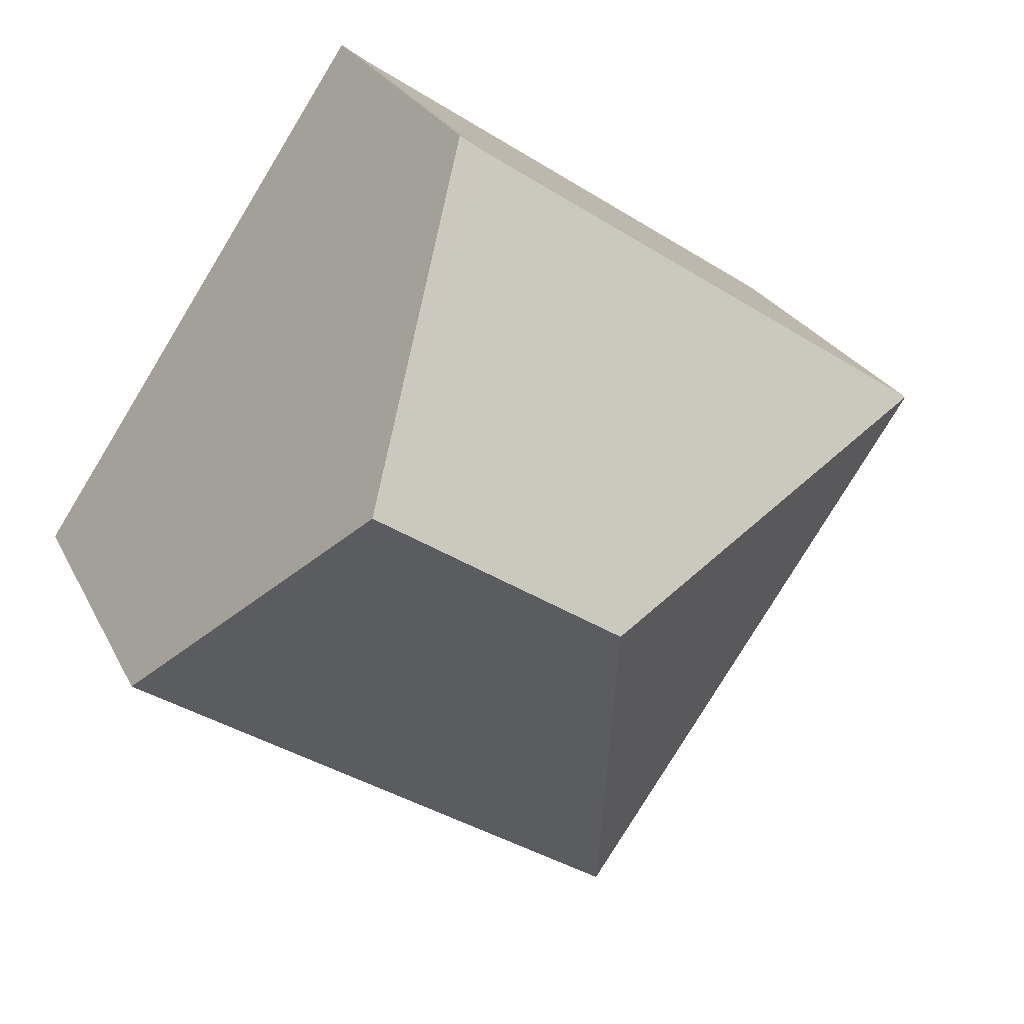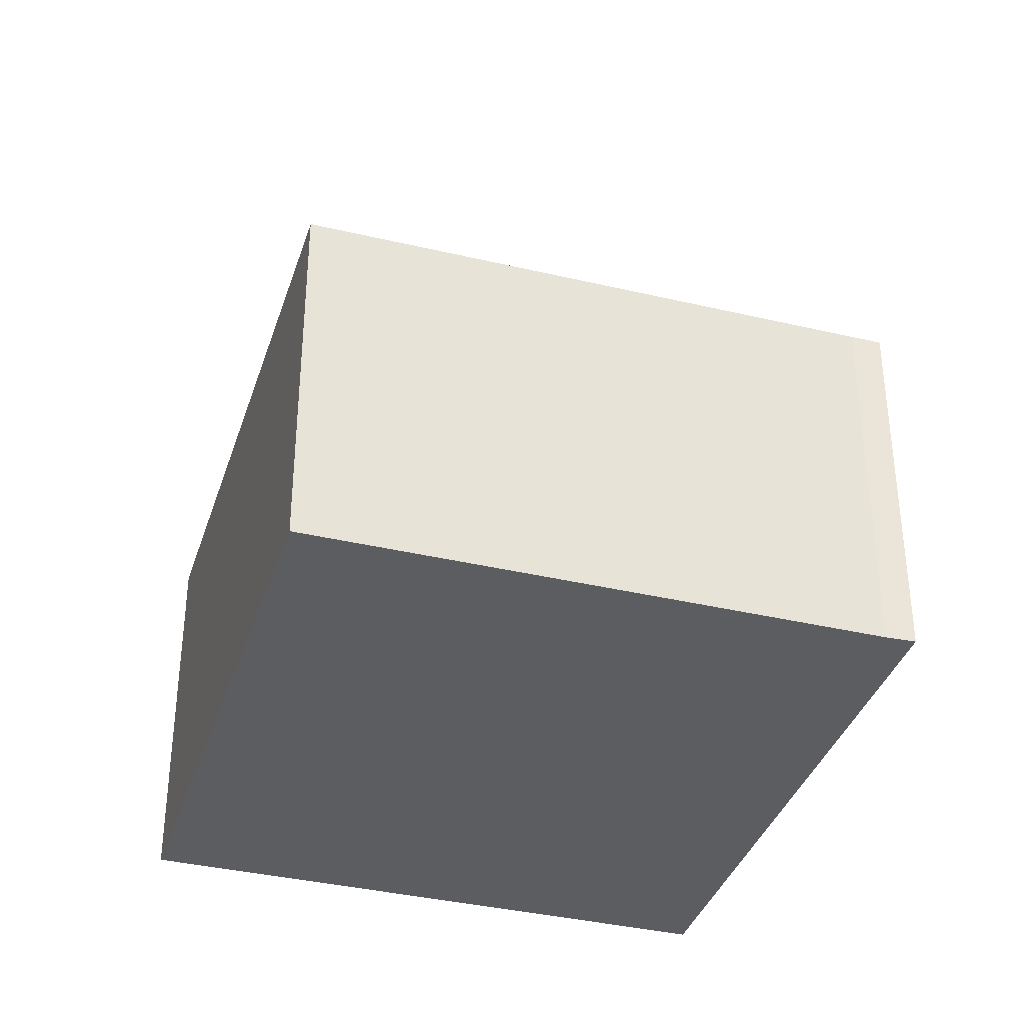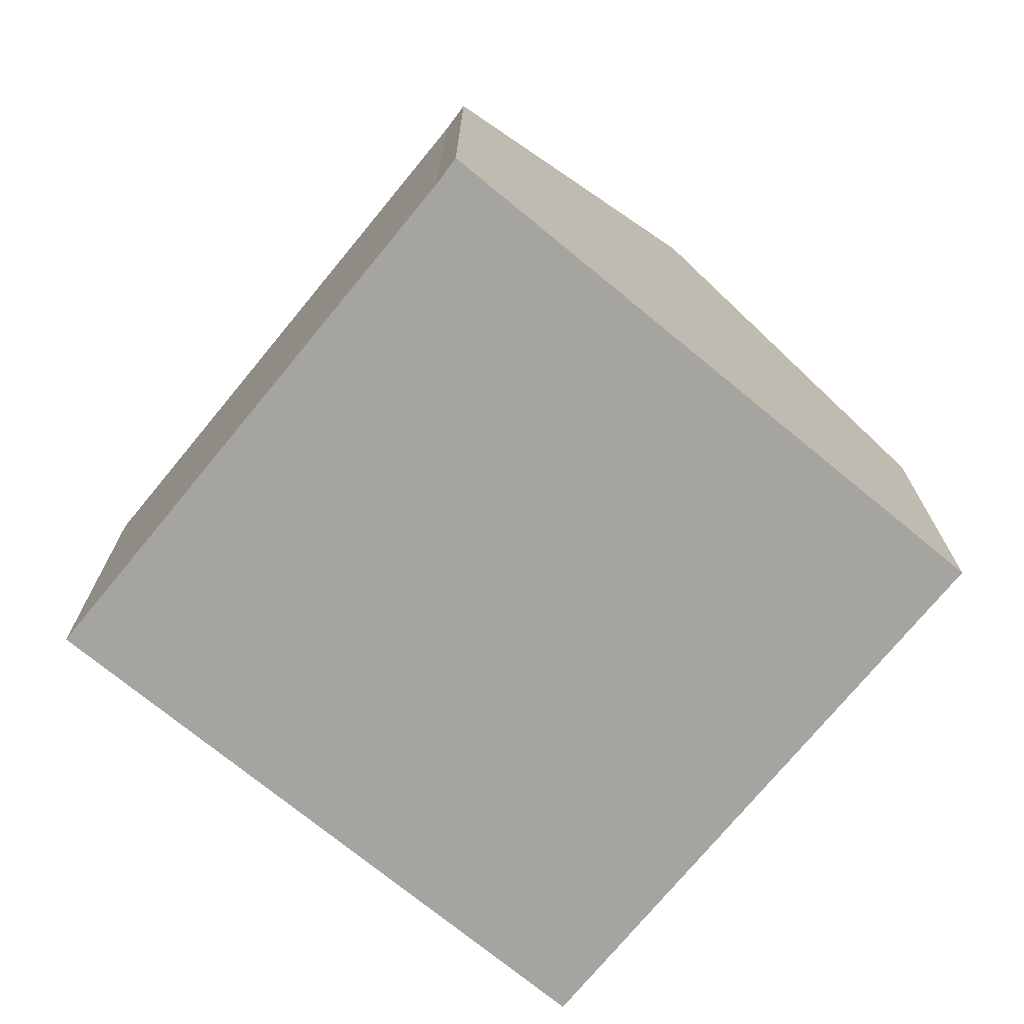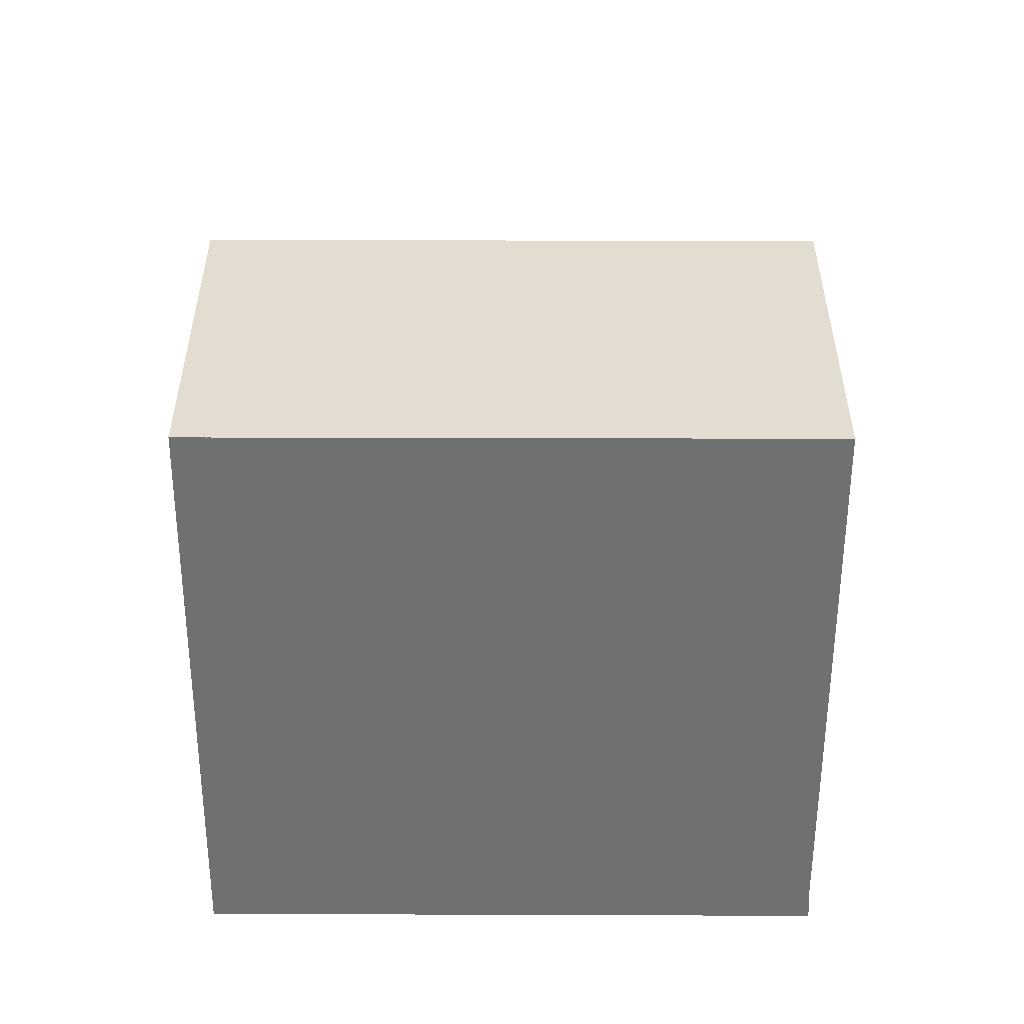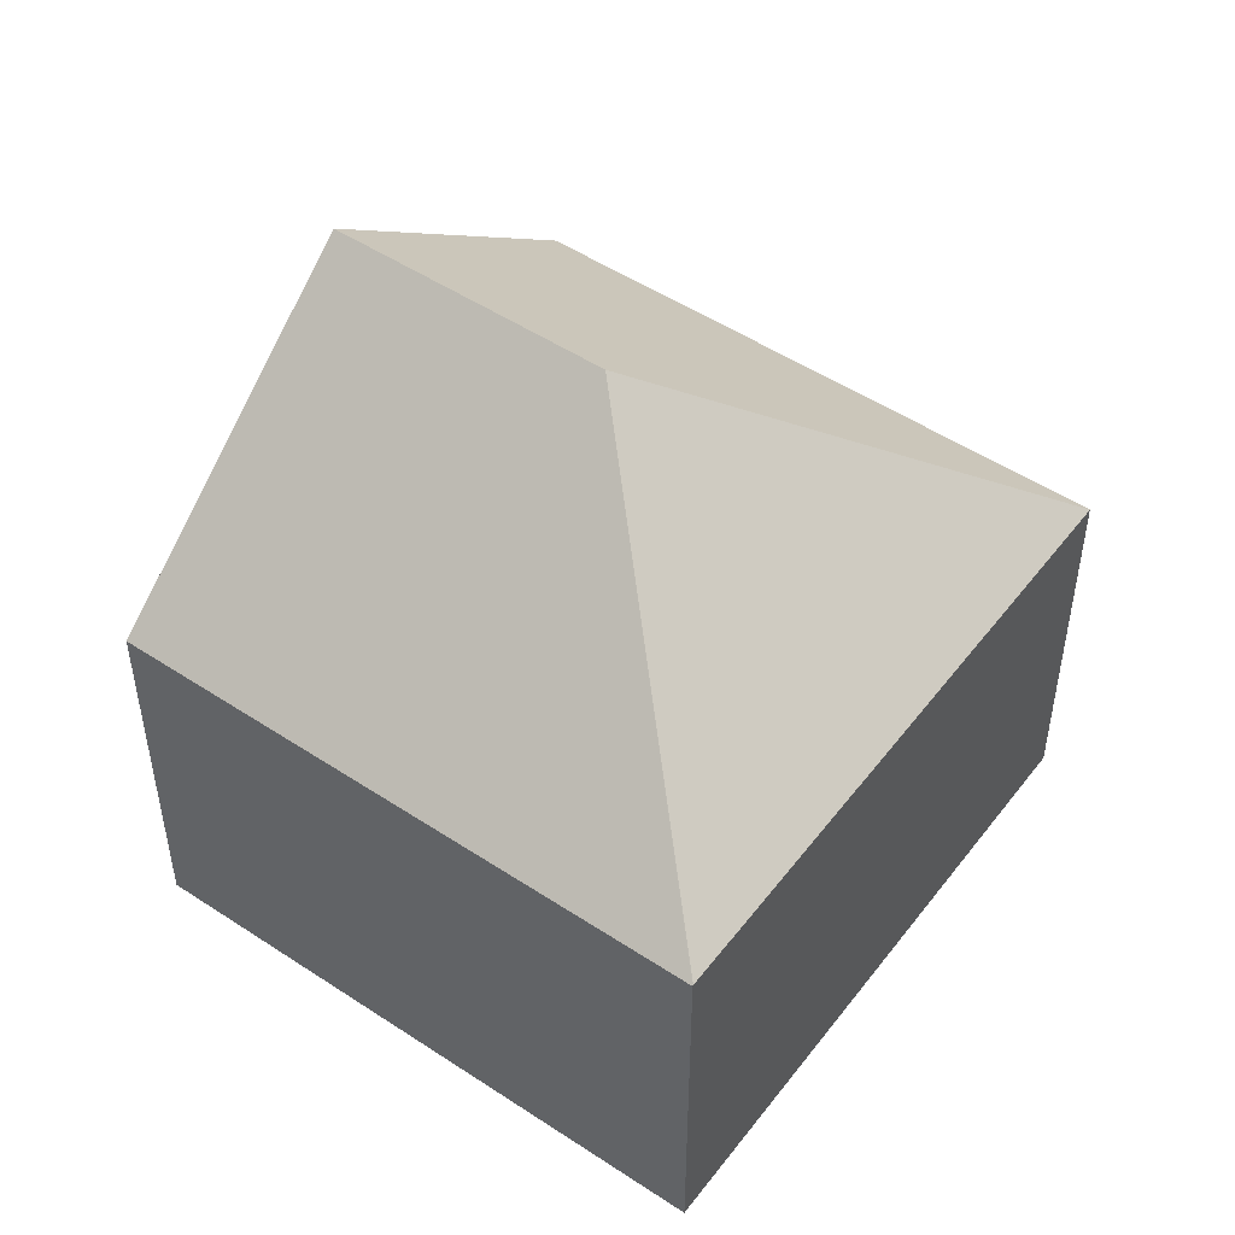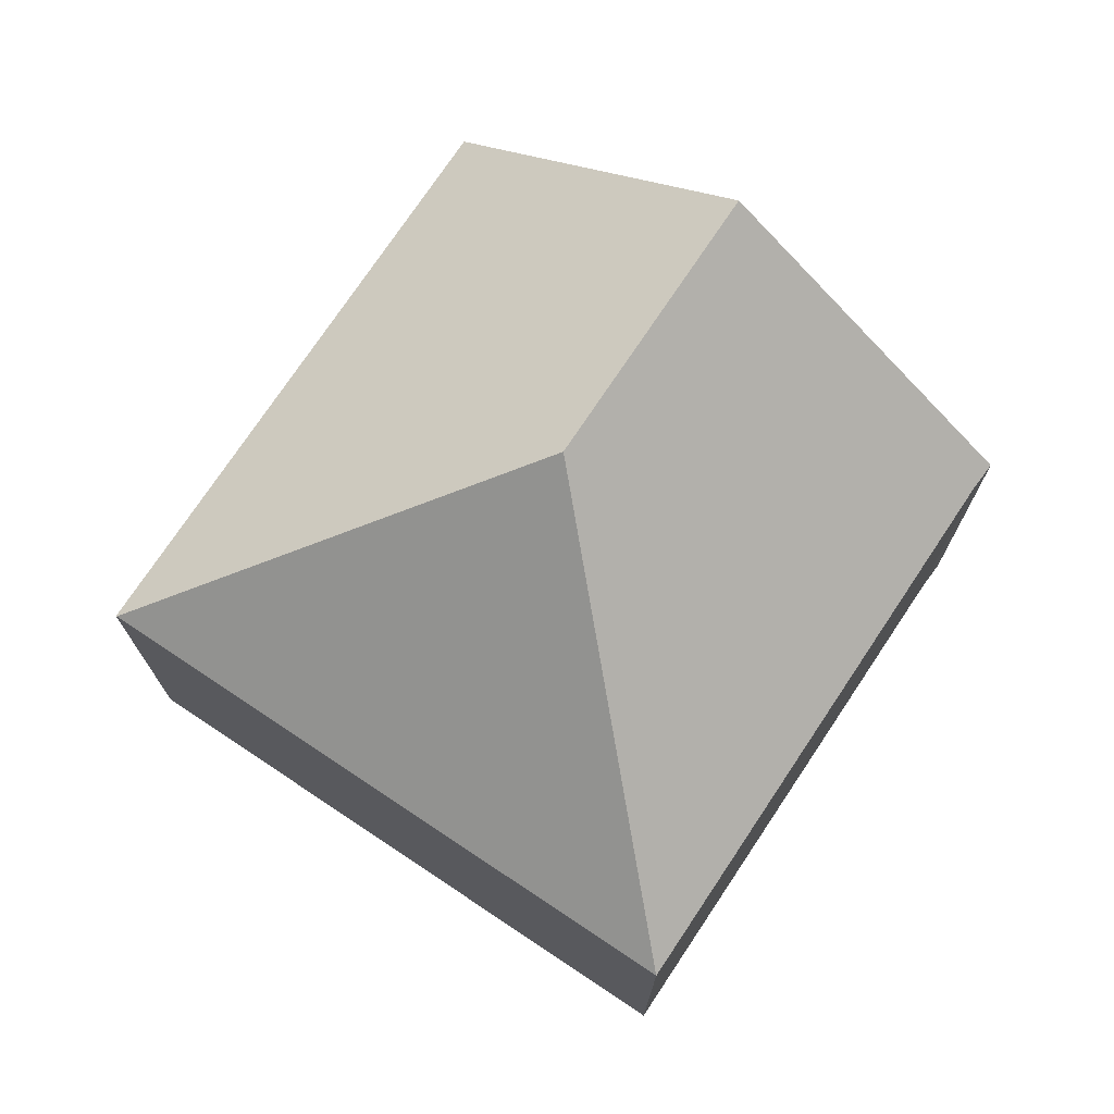
<metadata>
{"format":"obj","ext":"obj","renderer":"f3d","projection":"perspective","resolution":1024,"background":"white","views":[{"elev":24.5,"azim":159.1,"up":"+Z"},{"elev":-36.9,"azim":-50.9,"up":"+Y"},{"elev":-73.2,"azim":16.8,"up":"+Y"},{"elev":-54.9,"azim":-124.0,"up":"+Y"},{"elev":50.3,"azim":-177.9,"up":"+Y"},{"elev":74.4,"azim":-90.2,"up":"+Y"}]}
</metadata>
<code>
v  11.77 10.87 1.316
v  8.296 6.51 5.565
v  8.719 6.488 5.881
v  0 6.502 3.981e-16
v  7.576 10.87 -1.495
v  14.54 6.877 -2.843
v  14.8 6.51 -3.226
v  6.086 6.51 -9.071
v  6.077 6.522 -9.058
v  5.472 6.52 -8.156
v  3.984 6.515 -5.938
v  8.296 -3.408e-16 5.565
v  0 0 0
v  8.719 -3.601e-16 5.881
v  11.77 -8.058e-17 1.316
v  14.54 1.741e-16 -2.843
v  14.8 1.975e-16 -3.226
v  6.086 5.554e-16 -9.071
v  3.984 3.636e-16 -5.938
v  5.472 4.994e-16 -8.156
v  6.077 5.546e-16 -9.058
g defaultobject
f 1 2 3
f 2 1 4
f 4 1 5
f 6 5 1
f 5 6 7
f 5 7 8
f 5 8 9
f 10 5 9
f 5 10 11
f 5 11 4
f 4 12 2
f 12 4 13
f 12 3 2
f 3 12 14
f 14 1 3
f 1 14 6
f 6 14 15
f 6 15 16
f 6 16 7
f 7 16 17
f 17 8 7
f 8 17 18
f 8 10 9
f 10 8 18
f 10 18 11
f 11 18 4
f 4 18 19
f 4 19 13
f 19 18 20
f 20 18 21
f 14 12 15
f 16 18 17
f 18 16 15
f 18 15 21
f 21 15 20
f 20 15 19
f 19 15 13
f 13 15 12

</code>
